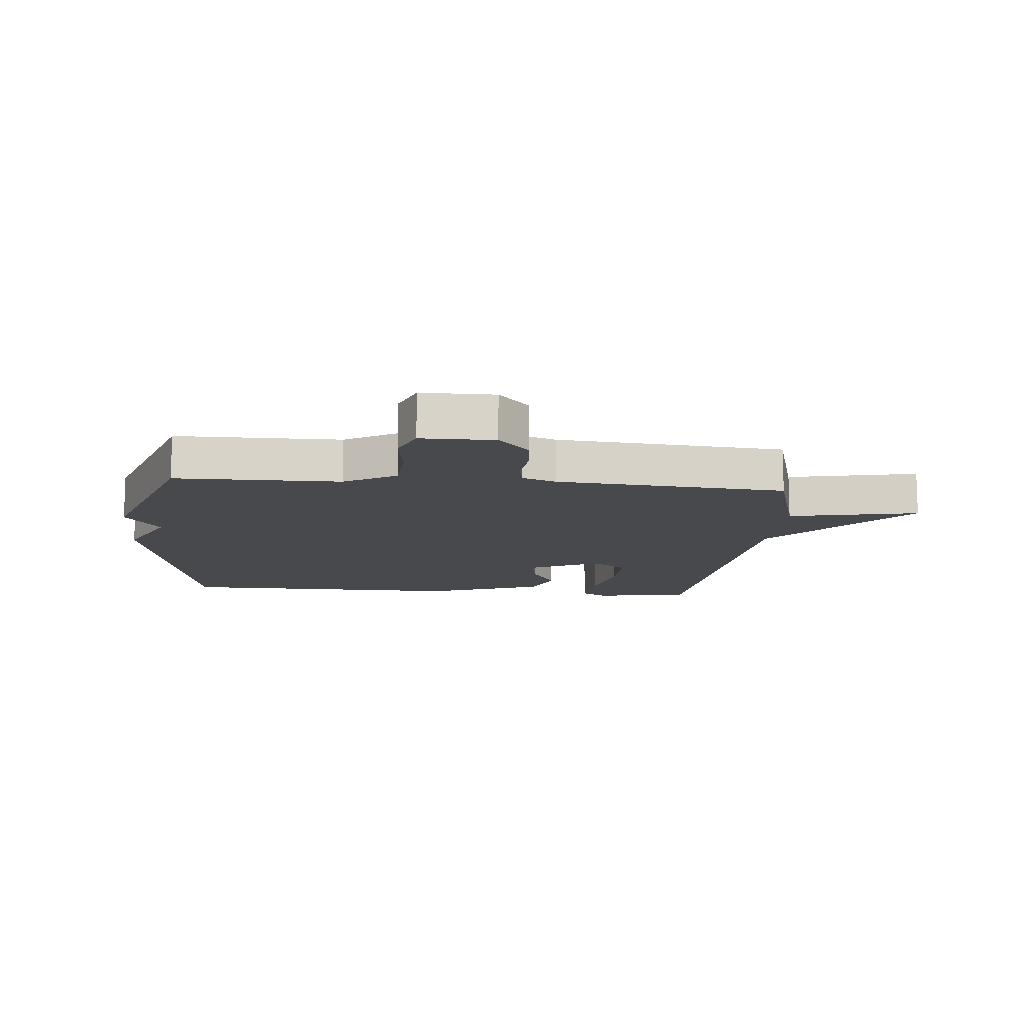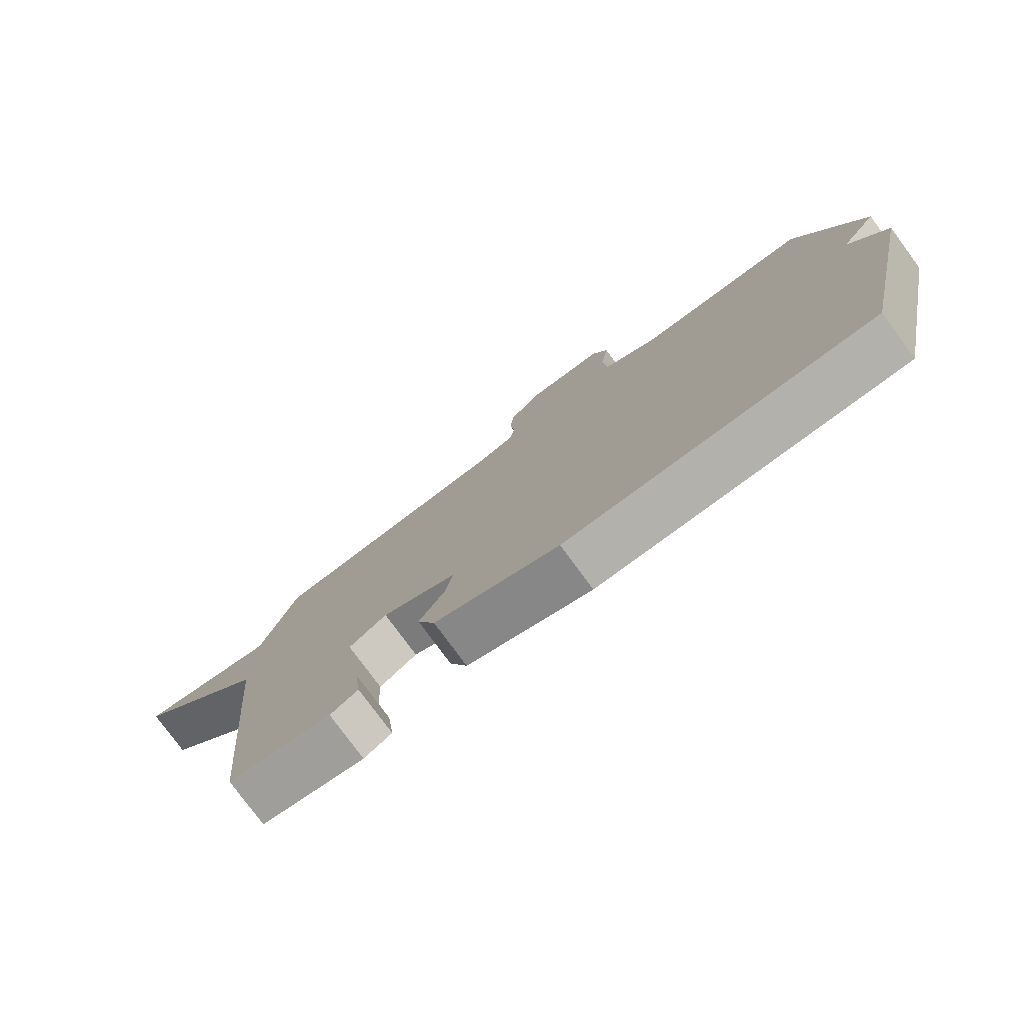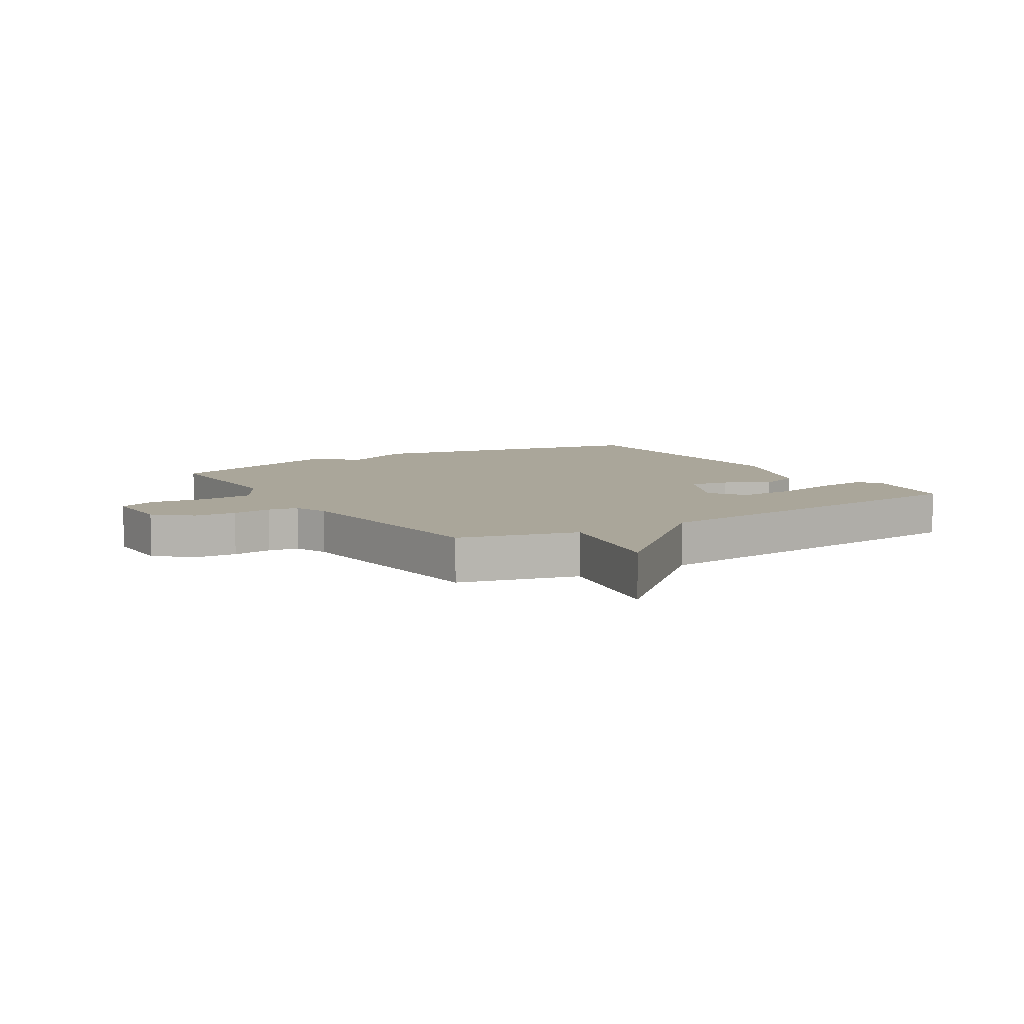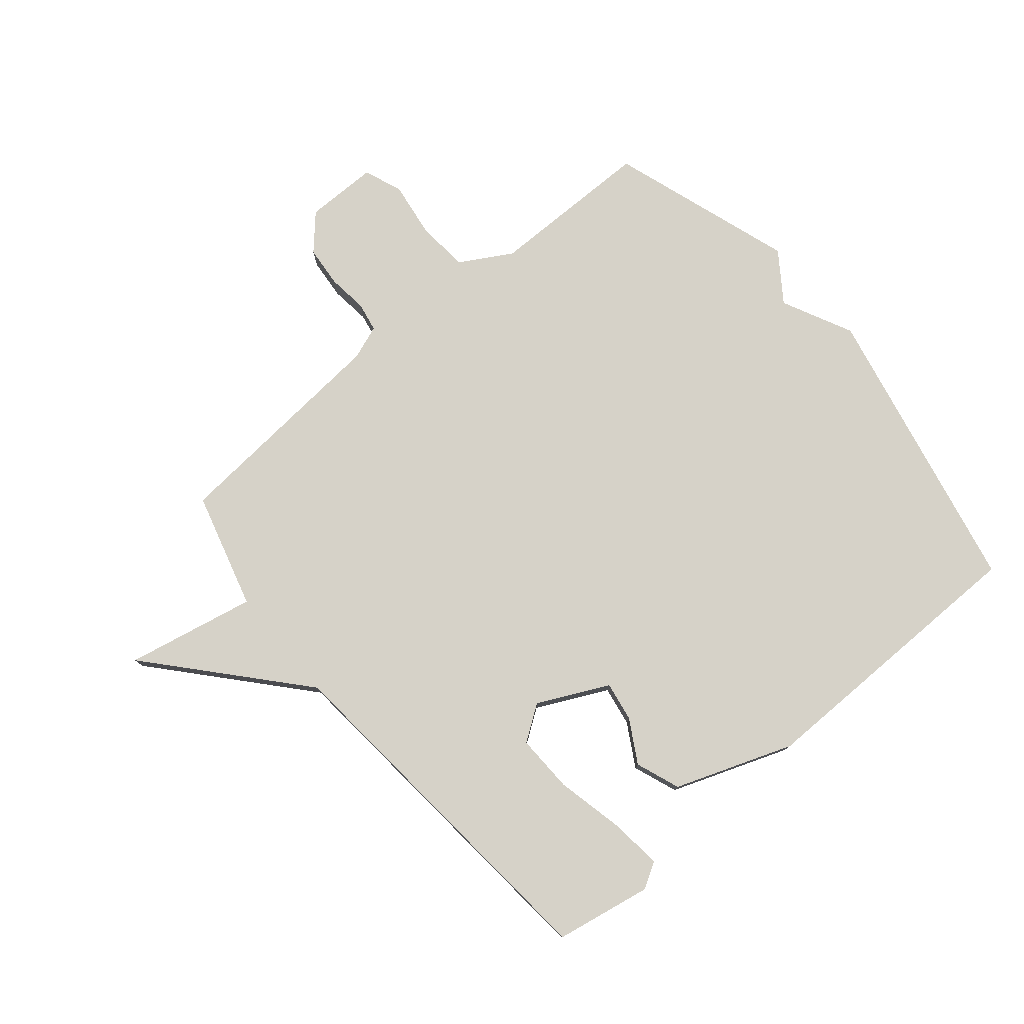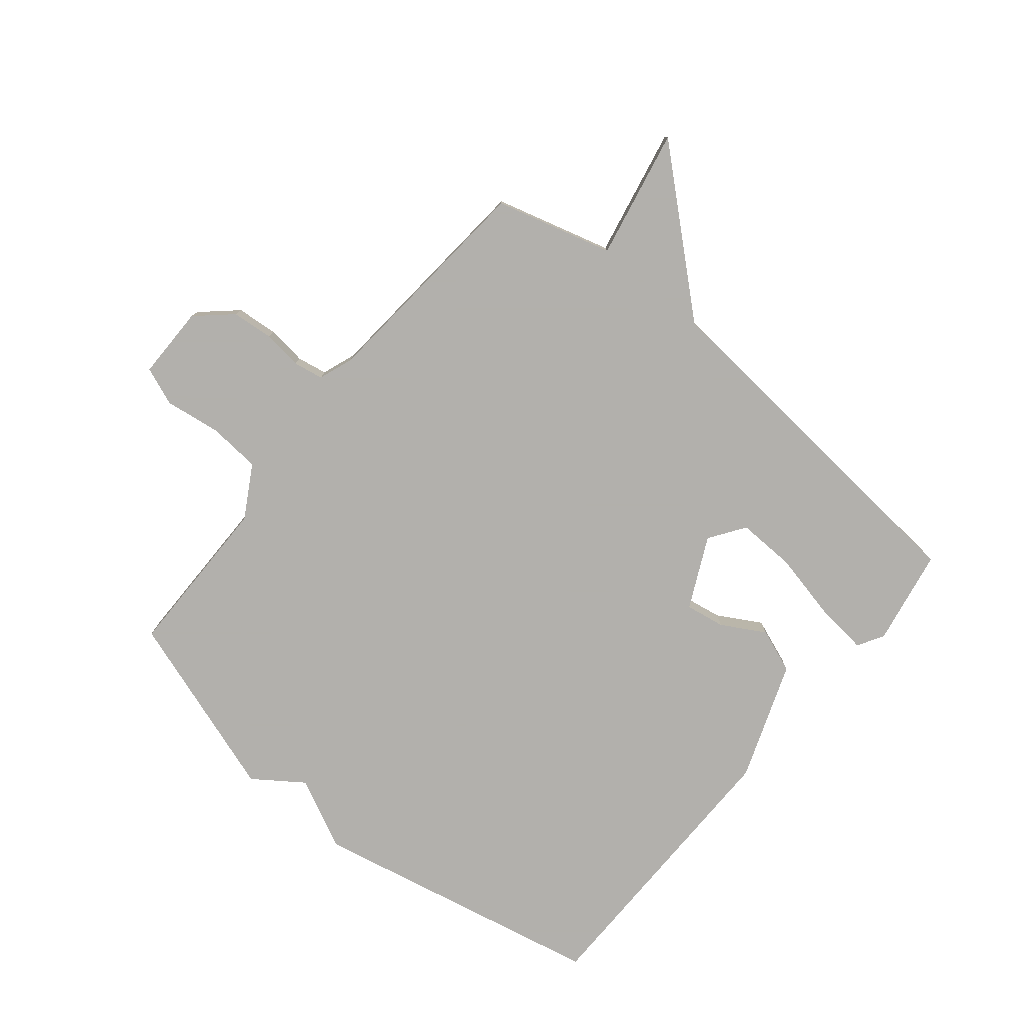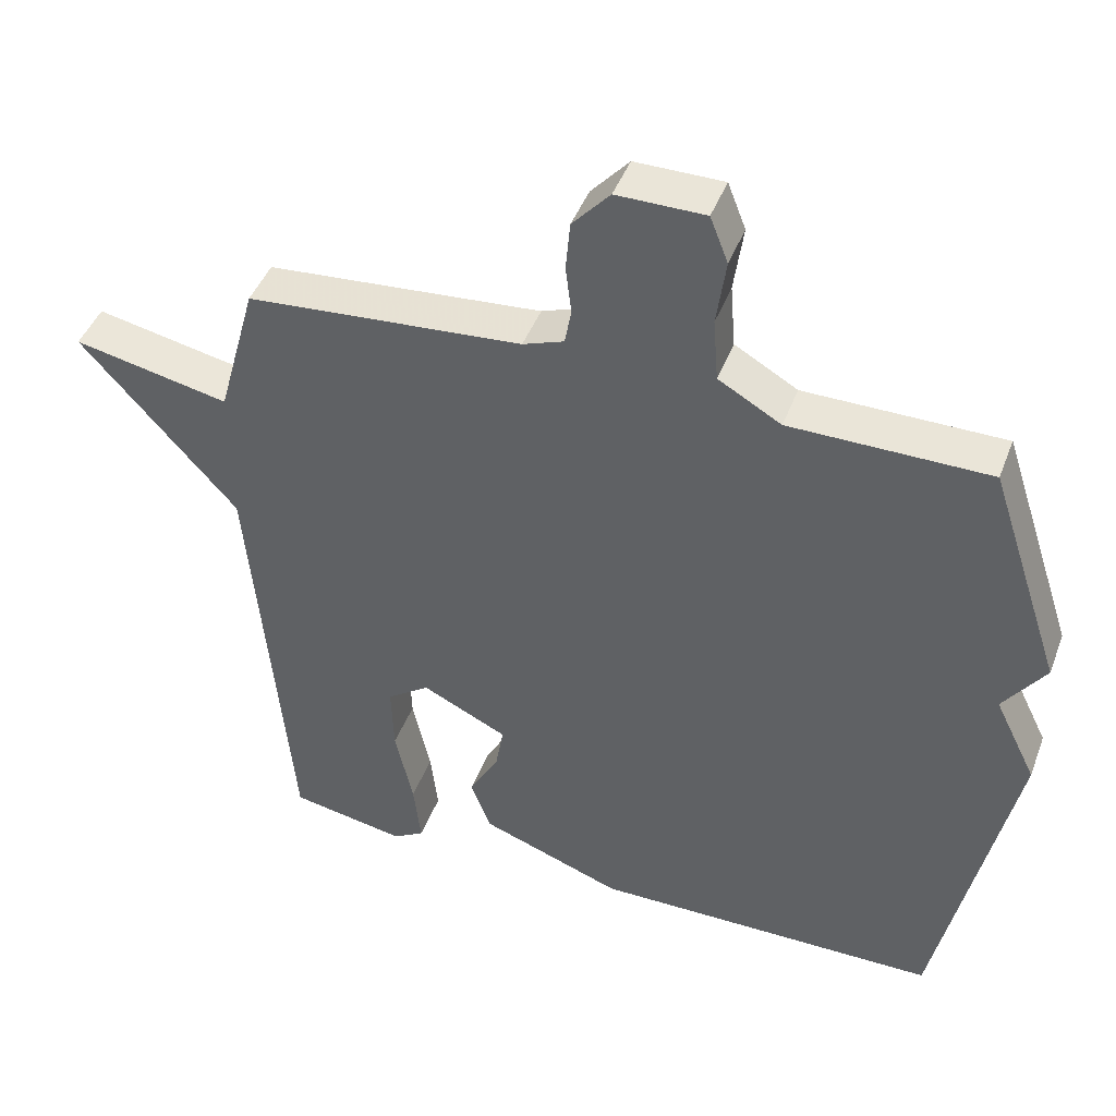
<metadata>
{"format":"obj","ext":"obj","renderer":"f3d","projection":"perspective","resolution":1024,"background":"white","views":[{"elev":-12.2,"azim":-5.2,"up":"+Y"},{"elev":-78.6,"azim":-143.6,"up":"+Z"},{"elev":7.8,"azim":57.7,"up":"+Y"},{"elev":77.8,"azim":140.1,"up":"+Y"},{"elev":-78.6,"azim":50.6,"up":"+Y"},{"elev":44.5,"azim":-159.9,"up":"+Z"}]}
</metadata>
<code>
v 0.5 0.07 -0.5
v 0.339 0.07 -0.529
v 0.296 0.07 -0.503
v 0.306 0.07 -0.414
v 0.331 0.07 -0.302
v 0.334 0.07 -0.205
v 0.275 0.07 -0.164
v 0.157 0.07 -0.221
v 0.168 0.07 -0.287
v 0.209 0.07 -0.359
v 0.181 0.07 -0.433
v -0.016 0.07 -0.505
v -0.5 0.07 -0.5
v -0.603 0.07 -0.009
v -0.545 0.07 0.109
v -0.603 0.07 0.191
v -0.5 0.07 0.5
v -0.225 0.07 0.501
v -0.138 0.07 0.551
v -0.131 0.07 0.639
v -0.144 0.07 0.732
v -0.119 0.07 0.796
v 0.003 0.07 0.796
v 0.055 0.07 0.738
v 0.061 0.07 0.669
v 0.053 0.07 0.603
v 0.062 0.07 0.553
v 0.119 0.07 0.532
v 0.5 0.07 0.5
v 0.554 0.07 0.305
v 0.77 0.07 0.349
v 0.554 0.07 0.105
v 0.5 0 -0.5
v 0.339 0 -0.529
v 0.296 0 -0.503
v 0.306 0 -0.414
v 0.331 0 -0.302
v 0.334 0 -0.205
v 0.275 0 -0.164
v 0.157 0 -0.221
v 0.168 0 -0.287
v 0.209 0 -0.359
v 0.181 0 -0.433
v -0.016 0 -0.505
v -0.5 0 -0.5
v -0.603 0 -0.009
v -0.545 0 0.109
v -0.603 0 0.191
v -0.5 0 0.5
v -0.225 0 0.501
v -0.138 0 0.551
v -0.131 0 0.639
v -0.144 0 0.732
v -0.119 0 0.796
v 0.003 0 0.796
v 0.055 0 0.738
v 0.061 0 0.669
v 0.053 0 0.603
v 0.062 0 0.553
v 0.119 0 0.532
v 0.5 0 0.5
v 0.554 0 0.305
v 0.77 0 0.349
v 0.554 0 0.105
f 30 31 32
f 30 32 1
f 29 30 1
f 28 29 1
f 27 28 1
f 24 25 26
f 23 24 26
f 22 23 26
f 21 22 26
f 20 21 26
f 19 20 26 27
f 18 19 27
f 15 16 17 18
f 13 14 15
f 12 13 15
f 11 12 15
f 10 11 15
f 9 10 15
f 8 9 15 18
f 7 8 18 27
f 3 4 5
f 2 3 5
f 1 2 5
f 1 5 6
f 27 1 6
f 6 7 27
f 64 63 62
f 33 64 62
f 33 62 61
f 33 61 60
f 33 60 59
f 58 57 56
f 58 56 55
f 58 55 54
f 58 54 53
f 58 53 52
f 59 58 52 51
f 59 51 50
f 50 49 48 47
f 47 46 45
f 47 45 44
f 47 44 43
f 47 43 42
f 47 42 41
f 50 47 41 40
f 59 50 40 39
f 37 36 35
f 37 35 34
f 37 34 33
f 38 37 33
f 38 33 59
f 59 39 38
f 1 33 34 2
f 2 34 35 3
f 3 35 36 4
f 4 36 37 5
f 5 37 38 6
f 6 38 39 7
f 7 39 40 8
f 8 40 41 9
f 9 41 42 10
f 10 42 43 11
f 11 43 44 12
f 12 44 45 13
f 13 45 46 14
f 14 46 47 15
f 15 47 48 16
f 16 48 49 17
f 17 49 50 18
f 18 50 51 19
f 19 51 52 20
f 20 52 53 21
f 21 53 54 22
f 22 54 55 23
f 23 55 56 24
f 24 56 57 25
f 25 57 58 26
f 26 58 59 27
f 27 59 60 28
f 28 60 61 29
f 29 61 62 30
f 30 62 63 31
f 31 63 64 32
f 32 64 33 1

</code>
